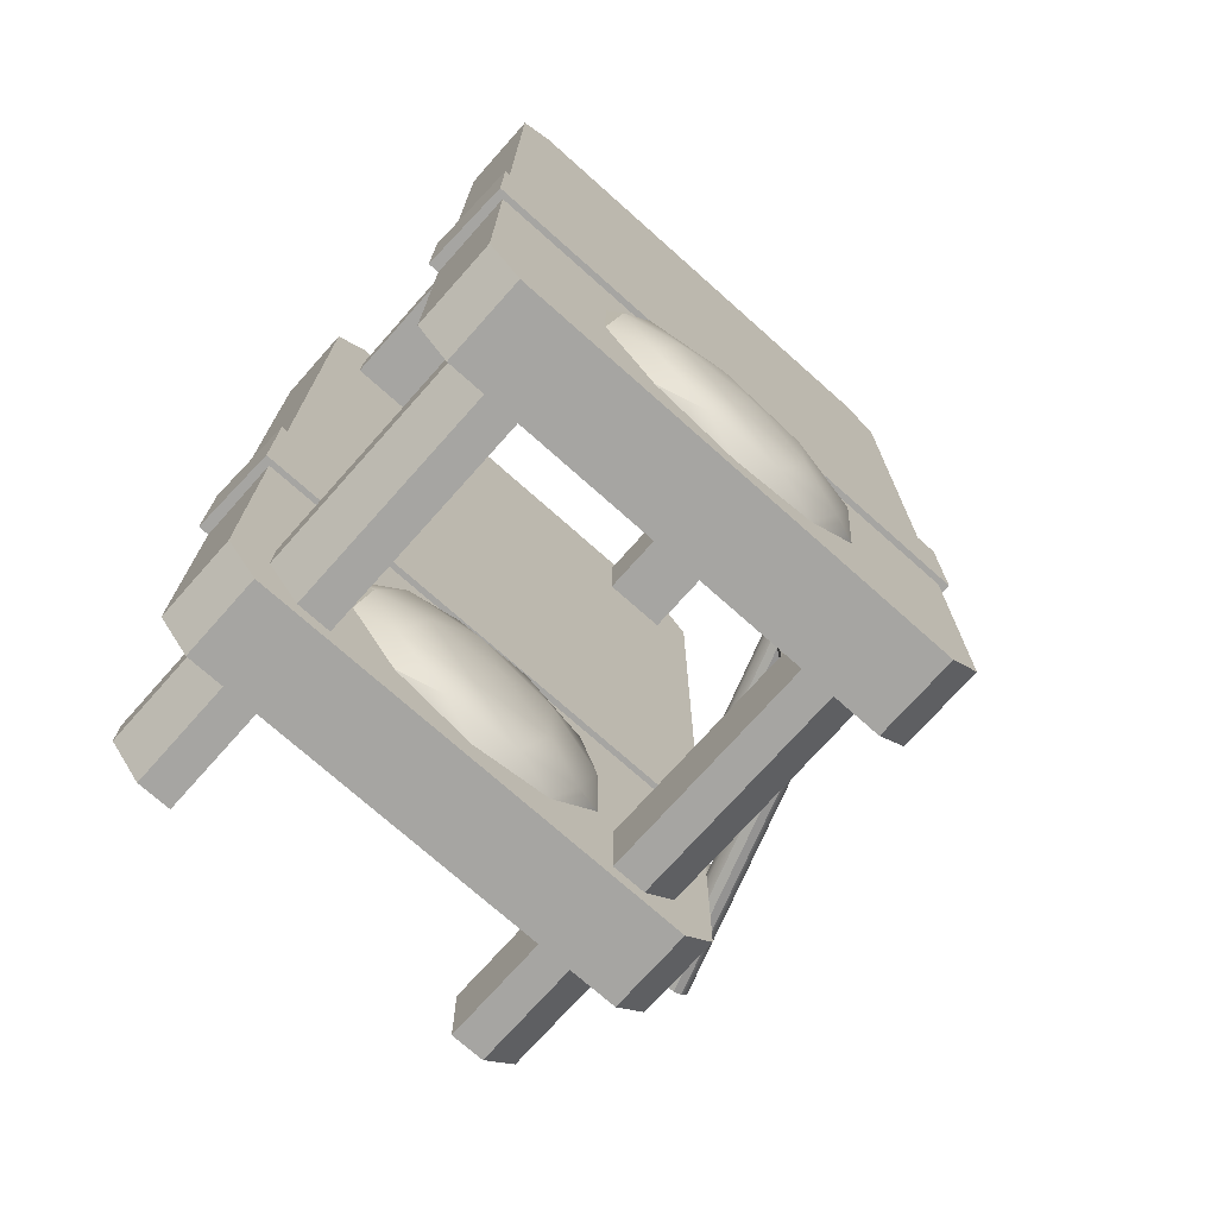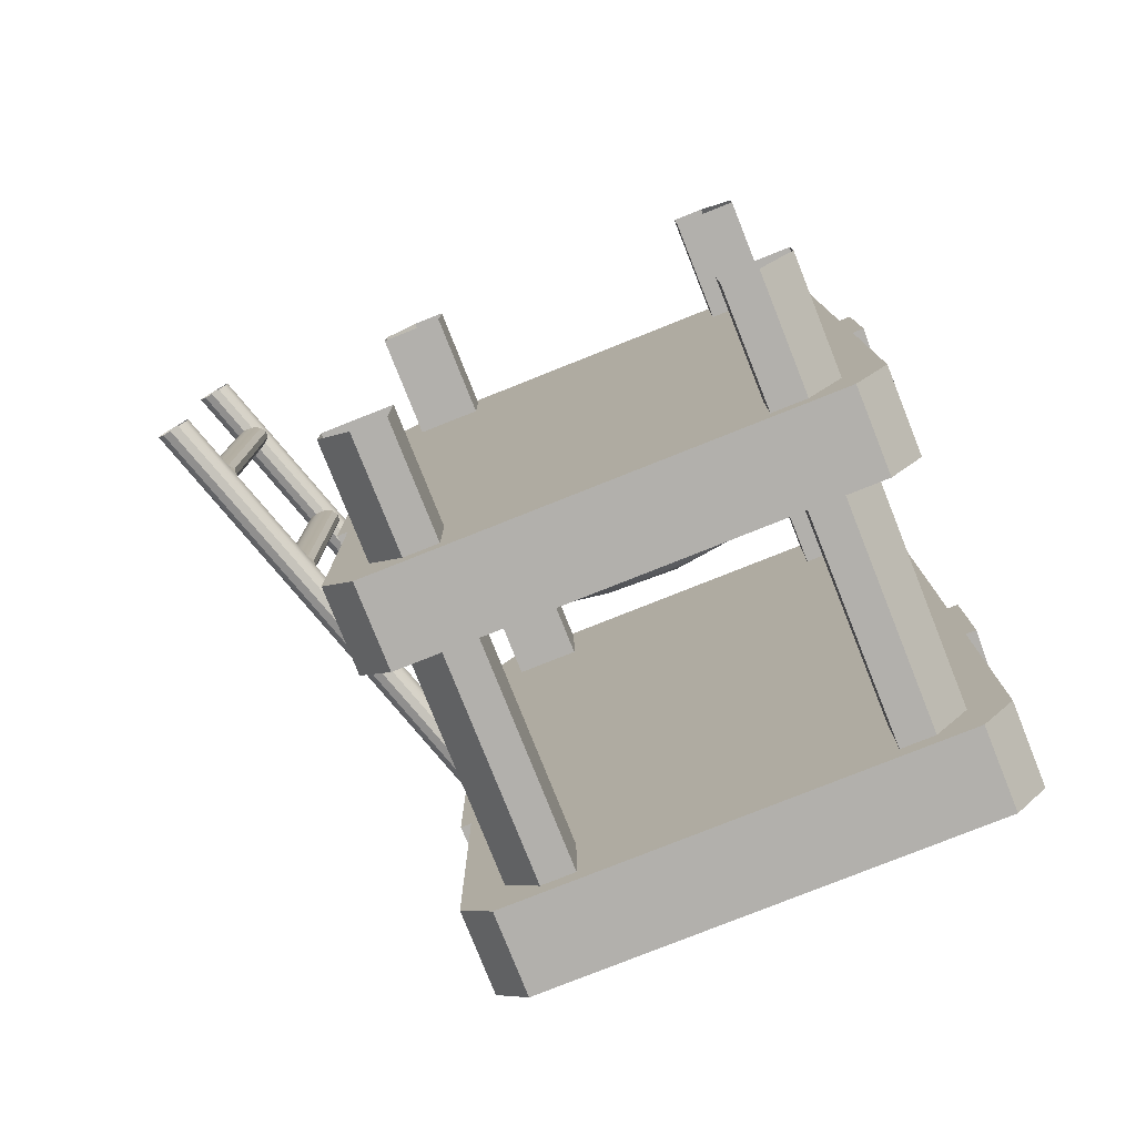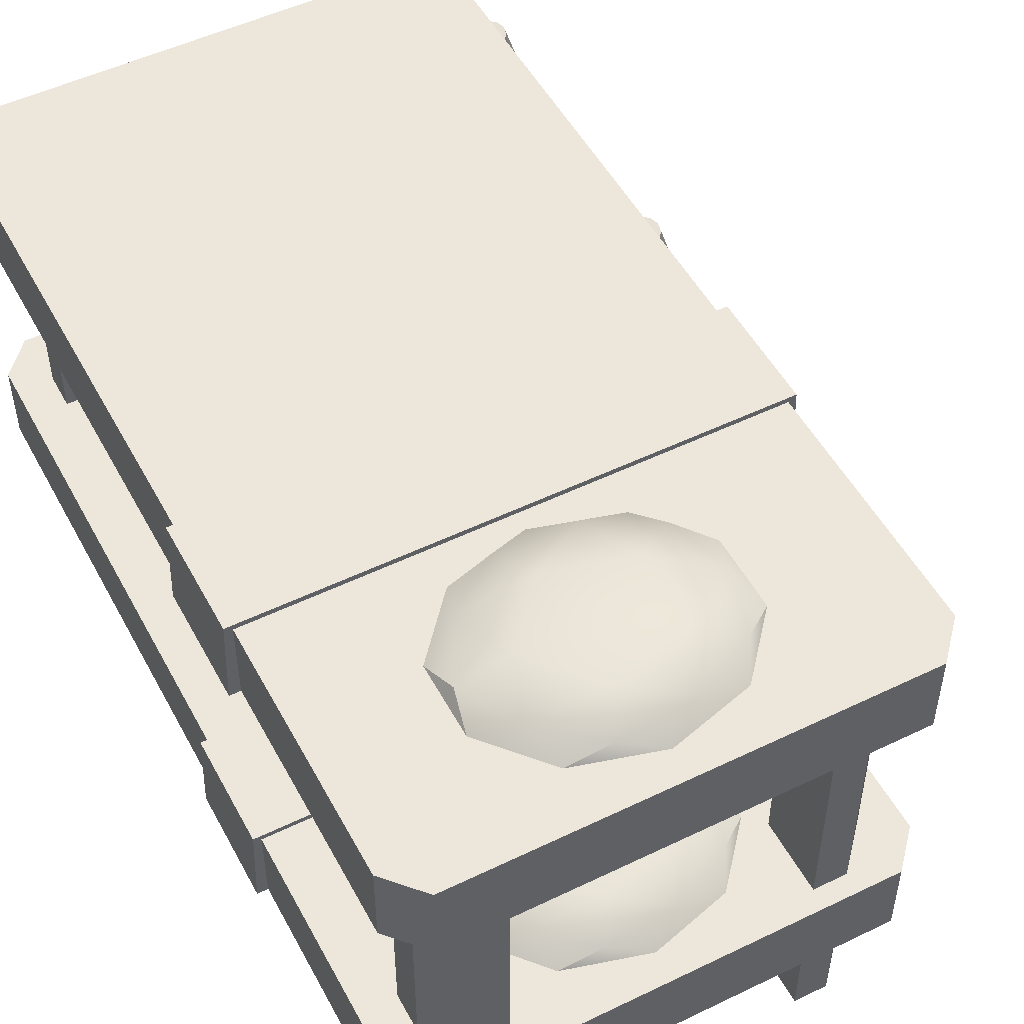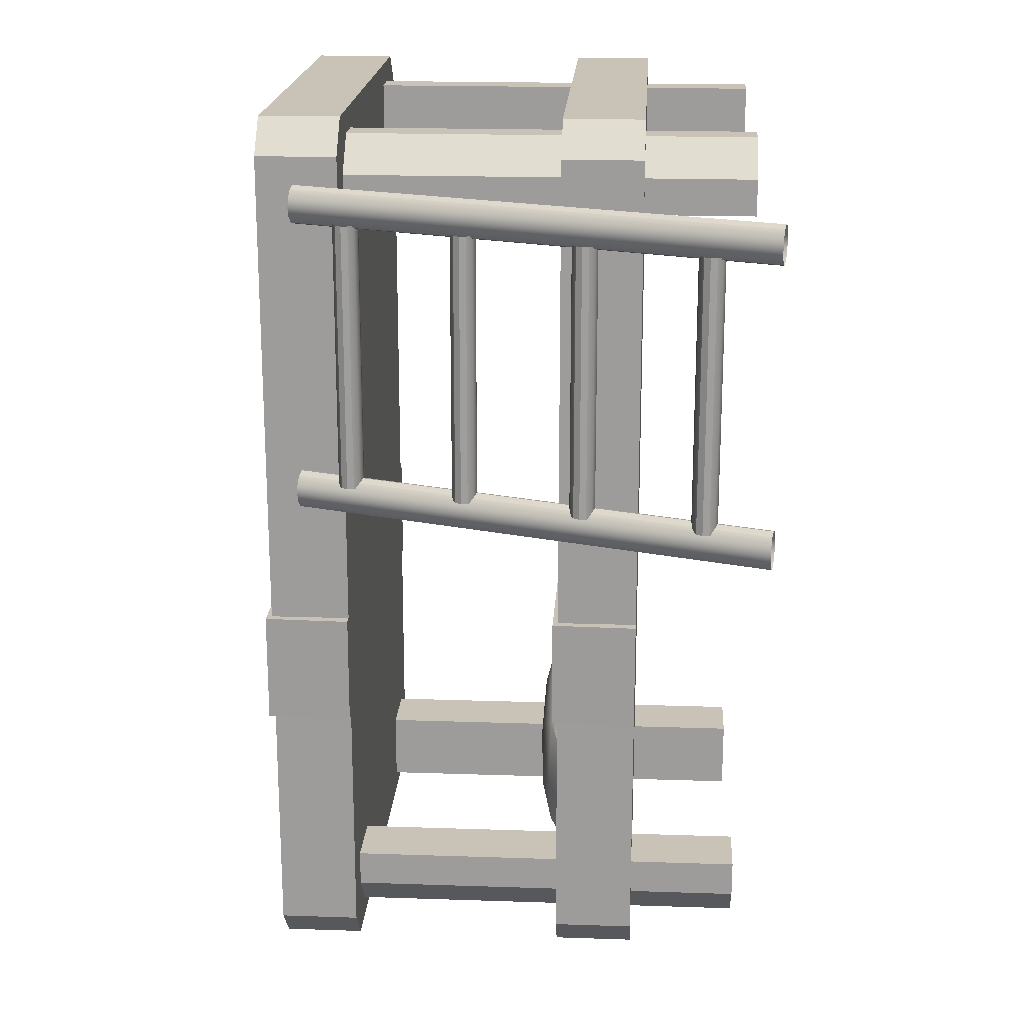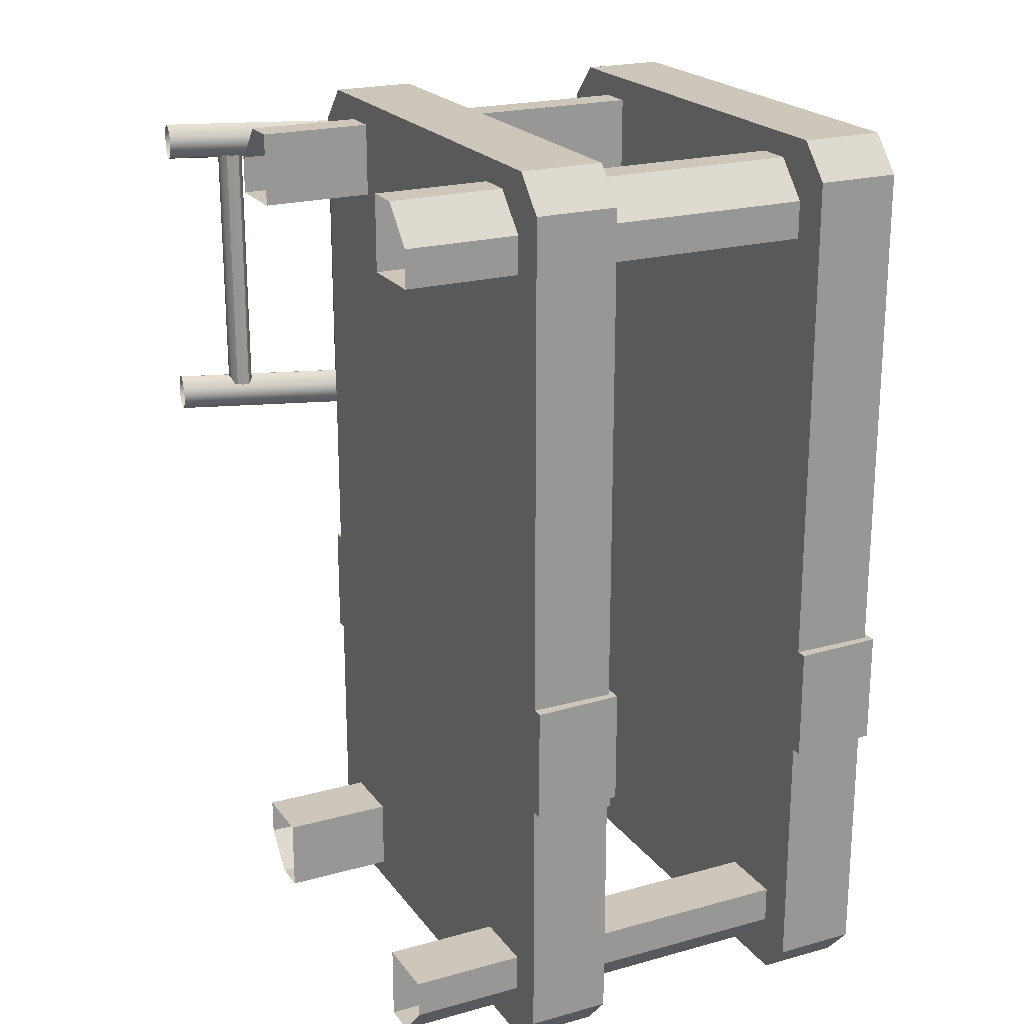
<metadata>
{"format":"obj","ext":"obj","renderer":"f3d","projection":"perspective","resolution":1024,"background":"white","views":[{"elev":-73.6,"azim":138.3,"up":"+Z"},{"elev":-78.6,"azim":21.7,"up":"+Z"},{"elev":51.2,"azim":152.3,"up":"+Y"},{"elev":19.4,"azim":-86.4,"up":"+Z"},{"elev":21.4,"azim":63.8,"up":"+Z"}]}
</metadata>
<code>
o Bunk_Double_Purple
v -0.6081 -0.004617 1.03
v -0.6081 0.3397 1.03
v -0.4179 -0.004617 1.242
v -0.4179 0.3397 1.242
v -0.4179 -0.004617 1.03
v -0.4179 0.3397 1.03
v -0.5136 -0.004617 1.242
v -0.6081 -0.004617 1.136
v -0.6081 0.3397 1.136
v -0.5136 0.3397 1.242
v 0.6081 -0.004617 1.03
v 0.6081 0.3397 1.03
v 0.4179 -0.004617 1.242
v 0.4179 0.3397 1.242
v 0.4179 -0.004617 1.03
v 0.4179 0.3397 1.03
v 0.5136 -0.004617 1.242
v 0.6081 -0.004617 1.136
v 0.6081 0.3397 1.136
v 0.5136 0.3397 1.242
v -0.6081 -0.004617 -1.071
v -0.6081 0.3397 -1.071
v -0.4179 -0.004617 -1.283
v -0.4179 0.3397 -1.283
v -0.4179 -0.004617 -1.071
v -0.4179 0.3397 -1.071
v -0.5136 -0.004617 -1.283
v -0.6081 -0.004617 -1.178
v -0.6081 0.3397 -1.178
v -0.5136 0.3397 -1.283
v 0.6081 -0.004617 -1.071
v 0.6081 0.3397 -1.071
v 0.4179 -0.004617 -1.283
v 0.4179 0.3397 -1.283
v 0.4179 -0.004617 -1.071
v 0.4179 0.3397 -1.071
v 0.5136 -0.004617 -1.283
v 0.6081 -0.004617 -1.178
v 0.6081 0.3397 -1.178
v 0.5136 0.3397 -1.283
v -0.726 0.3197 -0.5268
v -0.726 0.556 -0.5268
v 0.7151 0.556 -0.2031
v -0.726 0.556 -0.2031
v 0.7151 0.3197 -0.2031
v 0.7151 0.3197 -0.5268
v 0.7151 0.556 -0.5268
v -0.726 0.3197 -0.2031
v -0.7476 0.5716 -0.2031
v -0.7476 0.5716 -0.5268
v 0.7457 0.3197 -0.2031
v 0.7457 0.3197 -0.5268
v 0.7367 0.5716 -0.5268
v -0.7566 0.3197 -0.5268
v -0.7566 0.3197 -0.2031
v 0.7367 0.5716 -0.2031
v 0.118 0.5926 -0.6286
v -0.2786 0.5926 -0.7387
v -0.2786 0.5926 -1.095
v 0.118 0.5926 -1.205
v 0.3631 0.5926 -0.9169
v 0.008375 0.6373 -0.9169
v 0.3856 0.5563 -0.8122
v 0.3856 0.5563 -1.022
v 0.008375 0.5563 -0.578
v 0.2415 0.5563 -0.6427
v -0.3689 0.5563 -0.8122
v -0.2248 0.5563 -0.6427
v -0.2248 0.5563 -1.191
v -0.3689 0.5563 -1.022
v 0.2415 0.5563 -1.191
v 0.008375 0.5563 -1.256
v 0.2813 0.5989 -0.7474
v -0.09589 0.5989 -0.6427
v -0.329 0.5989 -0.9169
v -0.09589 0.5989 -1.191
v 0.2813 0.5989 -1.086
v 0.07281 0.6252 -0.7474
v 0.2169 0.6252 -0.9169
v -0.1603 0.6252 -0.8122
v -0.1603 0.6252 -1.022
v 0.07281 0.6252 -1.086
v -0.6359 0.3197 1.31
v -0.726 0.3197 1.209
v -0.726 0.556 1.209
v -0.6359 0.556 1.31
v -0.726 0.3197 -1.24
v -0.6359 0.3197 -1.341
v -0.6359 0.556 -1.341
v -0.726 0.556 -1.24
v 0.7151 0.3197 1.209
v 0.625 0.3197 1.31
v 0.625 0.556 1.31
v 0.7151 0.556 1.209
v 0.625 0.3197 -1.341
v 0.7151 0.3197 -1.24
v 0.7151 0.556 -1.24
v 0.625 0.556 -1.341
v -0.6081 0.5357 1.03
v -0.6081 1.215 1.03
v -0.4179 0.5357 1.242
v -0.4179 1.215 1.242
v -0.4179 0.5357 1.03
v -0.4179 1.215 1.03
v -0.5136 0.5357 1.242
v -0.6081 0.5357 1.136
v -0.6081 1.215 1.136
v -0.5136 1.215 1.242
v 0.6081 0.5357 1.03
v 0.6081 1.215 1.03
v 0.4179 0.5357 1.242
v 0.4179 1.215 1.242
v 0.4179 0.5357 1.03
v 0.4179 1.215 1.03
v 0.5136 0.5357 1.242
v 0.6081 0.5357 1.136
v 0.6081 1.215 1.136
v 0.5136 1.215 1.242
v -0.6081 0.5357 -1.071
v -0.6081 1.215 -1.071
v -0.4179 0.5357 -1.283
v -0.4179 1.215 -1.283
v -0.4179 0.5357 -1.071
v -0.4179 1.215 -1.071
v -0.5136 0.5357 -1.283
v -0.6081 0.5357 -1.178
v -0.6081 1.215 -1.178
v -0.5136 1.215 -1.283
v 0.6081 0.5357 -1.071
v 0.6081 1.215 -1.071
v 0.4179 0.5357 -1.283
v 0.4179 1.215 -1.283
v 0.4179 0.5357 -1.071
v 0.4179 1.215 -1.071
v 0.5136 0.5357 -1.283
v 0.6081 0.5357 -1.178
v 0.6081 1.215 -1.178
v 0.5136 1.215 -1.283
v -0.726 1.195 -0.5268
v 0.7151 1.195 -0.5268
v -0.726 1.195 -0.2031
v 0.7151 1.432 -0.2031
v 0.7151 1.195 -0.2031
v -0.726 1.432 -0.2031
v -0.726 1.432 -0.5268
v 0.7151 1.432 -0.5268
v -0.7476 1.447 -0.2031
v -0.7476 1.447 -0.5268
v 0.7457 1.195 -0.2031
v 0.7457 1.195 -0.5268
v 0.7367 1.447 -0.5268
v -0.7566 1.195 -0.5268
v -0.7566 1.195 -0.2031
v 0.7367 1.447 -0.2031
v 0.118 1.468 -0.6286
v -0.2786 1.468 -0.7387
v -0.2786 1.468 -1.095
v 0.118 1.468 -1.205
v 0.3631 1.468 -0.9169
v 0.008375 1.513 -0.9169
v 0.3856 1.432 -0.8122
v 0.3856 1.432 -1.022
v 0.008375 1.432 -0.578
v 0.2415 1.432 -0.6427
v -0.3689 1.432 -0.8122
v -0.2248 1.432 -0.6427
v -0.2248 1.432 -1.191
v -0.3689 1.432 -1.022
v 0.2415 1.432 -1.191
v 0.008375 1.432 -1.256
v 0.2813 1.475 -0.7474
v -0.09589 1.475 -0.6427
v -0.329 1.475 -0.9169
v -0.09589 1.475 -1.191
v 0.2813 1.475 -1.086
v 0.07281 1.501 -0.7474
v 0.2169 1.501 -0.9169
v -0.1603 1.501 -0.8122
v -0.1603 1.501 -1.022
v 0.07281 1.501 -1.086
v -0.6359 1.195 1.31
v -0.726 1.195 1.209
v -0.726 1.432 1.209
v -0.6359 1.432 1.31
v -0.726 1.195 -1.24
v -0.6359 1.195 -1.341
v -0.6359 1.432 -1.341
v -0.726 1.432 -1.24
v 0.7151 1.195 1.209
v 0.625 1.195 1.31
v 0.625 1.432 1.31
v 0.7151 1.432 1.209
v 0.625 1.195 -1.341
v 0.7151 1.195 -1.24
v 0.7151 1.432 -1.24
v 0.625 1.432 -1.341
v -0.7511 1.158 0.2566
v -0.7511 1.158 1.037
v -0.7625 1.141 0.2566
v -0.7625 1.141 1.037
v -0.7848 1.13 0.2566
v -0.7848 1.13 1.037
v -0.8119 1.128 0.2566
v -0.8119 1.128 1.037
v -0.8367 1.136 0.2566
v -0.8367 1.136 1.037
v -0.8523 1.152 0.2566
v -0.8523 1.152 1.037
v -0.8548 1.171 0.2566
v -0.8548 1.171 1.037
v -0.8433 1.188 0.2566
v -0.8433 1.188 1.037
v -0.821 1.199 0.2566
v -0.821 1.199 1.037
v -0.7939 1.201 0.2566
v -0.7939 1.201 1.037
v -0.7692 1.193 0.2566
v -0.7692 1.193 1.037
v -0.7535 1.177 0.2566
v -0.7535 1.177 1.037
v -1.087 0.1274 0.2566
v -1.087 0.1274 1.037
v -1.098 0.11 0.2566
v -1.098 0.11 1.037
v -1.12 0.09889 0.2566
v -1.12 0.09889 1.037
v -1.148 0.09717 0.2566
v -1.148 0.09717 1.037
v -1.172 0.1053 0.2566
v -1.172 0.1053 1.037
v -1.188 0.121 0.2566
v -1.188 0.121 1.037
v -1.19 0.1401 0.2566
v -1.19 0.1401 1.037
v -1.179 0.1576 0.2566
v -1.179 0.1576 1.037
v -1.157 0.1686 0.2566
v -1.157 0.1686 1.037
v -1.13 0.1704 0.2566
v -1.13 0.1704 1.037
v -1.105 0.1623 0.2566
v -1.105 0.1623 1.037
v -1.089 0.1465 0.2566
v -1.089 0.1465 1.037
v -0.9749 0.471 0.2566
v -0.9749 0.471 1.037
v -0.9863 0.4536 0.2566
v -0.9863 0.4536 1.037
v -1.009 0.4425 0.2566
v -1.009 0.4425 1.037
v -1.036 0.4408 0.2566
v -1.036 0.4408 1.037
v -1.06 0.4489 0.2566
v -1.06 0.4489 1.037
v -1.076 0.4646 0.2566
v -1.076 0.4646 1.037
v -1.079 0.4837 0.2566
v -1.079 0.4837 1.037
v -1.067 0.5012 0.2566
v -1.067 0.5012 1.037
v -1.045 0.5123 0.2566
v -1.045 0.5123 1.037
v -1.018 0.514 0.2566
v -1.018 0.514 1.037
v -0.993 0.5059 0.2566
v -0.993 0.5059 1.037
v -0.9773 0.4902 0.2566
v -0.9773 0.4902 1.037
v -0.863 0.8146 0.2566
v -0.863 0.8146 1.037
v -0.8744 0.7972 0.2566
v -0.8744 0.7972 1.037
v -0.8967 0.7861 0.2566
v -0.8967 0.7861 1.037
v -0.9238 0.7844 0.2566
v -0.9238 0.7844 1.037
v -0.9485 0.7925 0.2566
v -0.9485 0.7925 1.037
v -0.9642 0.8082 0.2566
v -0.9642 0.8082 1.037
v -0.9666 0.8274 0.2566
v -0.9666 0.8274 1.037
v -0.9552 0.8448 0.2566
v -0.9552 0.8448 1.037
v -0.9329 0.8559 0.2566
v -0.9329 0.8559 1.037
v -0.9058 0.8576 0.2566
v -0.9058 0.8576 1.037
v -0.8811 0.8495 0.2566
v -0.8811 0.8495 1.037
v -0.8654 0.8338 0.2566
v -0.8654 0.8338 1.037
v -0.6992 1.311 0.2224
v -1.15 -0.06254 0.2224
v -0.7061 1.313 0.1946
v -1.156 -0.06141 0.1946
v -0.7248 1.316 0.1742
v -1.175 -0.05835 0.1742
v -0.7505 1.32 0.1668
v -1.201 -0.05416 0.1668
v -0.7761 1.324 0.1742
v -1.226 -0.04998 0.1742
v -0.7949 1.327 0.1946
v -1.245 -0.04691 0.1946
v -0.8017 1.328 0.2224
v -1.252 -0.04579 0.2224
v -0.7949 1.327 0.2501
v -1.245 -0.04691 0.2501
v -0.7761 1.324 0.2705
v -1.226 -0.04998 0.2705
v -0.7505 1.32 0.2779
v -1.201 -0.05416 0.2779
v -0.7248 1.316 0.2705
v -1.175 -0.05835 0.2705
v -0.7061 1.313 0.2501
v -1.156 -0.06141 0.2501
v -0.6992 1.311 1.077
v -1.15 -0.06254 1.077
v -0.7061 1.313 1.05
v -1.156 -0.06141 1.05
v -0.7248 1.316 1.029
v -1.175 -0.05835 1.029
v -0.7505 1.32 1.022
v -1.201 -0.05416 1.022
v -0.7761 1.324 1.029
v -1.226 -0.04998 1.029
v -0.7949 1.327 1.05
v -1.245 -0.04691 1.05
v -0.8017 1.328 1.077
v -1.252 -0.04579 1.077
v -0.7949 1.327 1.105
v -1.245 -0.04691 1.105
v -0.7761 1.324 1.126
v -1.226 -0.04998 1.126
v -0.7505 1.32 1.133
v -1.201 -0.05416 1.133
v -0.7248 1.316 1.126
v -1.175 -0.05835 1.126
v -0.7061 1.313 1.105
v -1.156 -0.06141 1.105
f 3 4 10 7
f 1 2 6 5
f 5 6 4 3
f 8 9 2 1
f 7 10 9 8
f 13 17 20 14
f 11 15 16 12
f 15 13 14 16
f 18 11 12 19
f 17 18 19 20
f 23 27 30 24
f 21 25 26 22
f 25 23 24 26
f 28 21 22 29
f 27 28 29 30
f 33 34 40 37
f 31 32 36 35
f 35 36 34 33
f 38 39 32 31
f 37 40 39 38
f 97 98 89 90 42 47
f 87 88 95 96 46 41
f 96 97 47 46
f 48 45 91 92 83 84
f 43 44 85 86 93 94
f 88 89 98 95
f 45 43 94 91
f 41 42 90 87
f 92 93 86 83
f 41 46 45 48
f 45 46 52 51
f 46 47 53 52
f 41 48 55 54
f 55 49 50 54
f 53 50 49 56
f 52 53 56 51
f 44 43 56 49
f 42 41 54 50
f 47 42 50 53
f 43 45 51 56
f 48 44 49 55
f 57 73 78
f 58 74 80
f 59 75 81
f 60 76 82
f 61 77 79
f 79 82 62
f 79 77 82
f 77 60 82
f 82 81 62
f 82 76 81
f 76 59 81
f 81 80 62
f 81 75 80
f 75 58 80
f 80 78 62
f 80 74 78
f 74 57 78
f 78 79 62
f 78 73 79
f 73 61 79
f 64 77 61
f 64 71 77
f 71 60 77
f 72 76 60
f 72 69 76
f 69 59 76
f 70 75 59
f 70 67 75
f 67 58 75
f 68 74 58
f 68 65 74
f 65 57 74
f 66 73 57
f 66 63 73
f 63 61 73
f 71 72 60
f 69 70 59
f 67 68 58
f 65 66 57
f 63 64 61
f 83 86 85 84
f 89 88 87 90
f 97 96 95 98
f 93 92 91 94
f 84 85 44 48
f 101 102 108 105
f 99 100 104 103
f 103 104 102 101
f 106 107 100 99
f 105 108 107 106
f 111 115 118 112
f 109 113 114 110
f 113 111 112 114
f 116 109 110 117
f 115 116 117 118
f 121 125 128 122
f 119 123 124 120
f 123 121 122 124
f 126 119 120 127
f 125 126 127 128
f 131 132 138 135
f 129 130 134 133
f 133 134 132 131
f 136 137 130 129
f 135 138 137 136
f 195 196 187 188 145 146
f 185 186 193 194 140 139
f 194 195 146 140
f 141 143 189 190 181 182
f 142 144 183 184 191 192
f 186 187 196 193
f 143 142 192 189
f 139 145 188 185
f 190 191 184 181
f 139 140 143 141
f 143 140 150 149
f 140 146 151 150
f 139 141 153 152
f 153 147 148 152
f 151 148 147 154
f 150 151 154 149
f 144 142 154 147
f 145 139 152 148
f 146 145 148 151
f 142 143 149 154
f 141 144 147 153
f 155 171 176
f 156 172 178
f 157 173 179
f 158 174 180
f 159 175 177
f 177 180 160
f 177 175 180
f 175 158 180
f 180 179 160
f 180 174 179
f 174 157 179
f 179 178 160
f 179 173 178
f 173 156 178
f 178 176 160
f 178 172 176
f 172 155 176
f 176 177 160
f 176 171 177
f 171 159 177
f 162 175 159
f 162 169 175
f 169 158 175
f 170 174 158
f 170 167 174
f 167 157 174
f 168 173 157
f 168 165 173
f 165 156 173
f 166 172 156
f 166 163 172
f 163 155 172
f 164 171 155
f 164 161 171
f 161 159 171
f 169 170 158
f 167 168 157
f 165 166 156
f 163 164 155
f 161 162 159
f 181 184 183 182
f 187 186 185 188
f 195 194 193 196
f 191 190 189 192
f 182 183 144 141
f 197 198 200 199
f 199 200 202 201
f 201 202 204 203
f 203 204 206 205
f 205 206 208 207
f 207 208 210 209
f 209 210 212 211
f 211 212 214 213
f 213 214 216 215
f 215 216 218 217
f 217 218 220 219
f 219 220 198 197
f 221 222 224 223
f 223 224 226 225
f 225 226 228 227
f 227 228 230 229
f 229 230 232 231
f 231 232 234 233
f 233 234 236 235
f 235 236 238 237
f 237 238 240 239
f 239 240 242 241
f 241 242 244 243
f 243 244 222 221
f 245 246 248 247
f 247 248 250 249
f 249 250 252 251
f 251 252 254 253
f 253 254 256 255
f 255 256 258 257
f 257 258 260 259
f 259 260 262 261
f 261 262 264 263
f 263 264 266 265
f 265 266 268 267
f 267 268 246 245
f 269 270 272 271
f 271 272 274 273
f 273 274 276 275
f 275 276 278 277
f 277 278 280 279
f 279 280 282 281
f 281 282 284 283
f 283 284 286 285
f 285 286 288 287
f 287 288 290 289
f 289 290 292 291
f 291 292 270 269
f 293 294 296 295
f 295 296 298 297
f 297 298 300 299
f 299 300 302 301
f 301 302 304 303
f 303 304 306 305
f 305 306 308 307
f 307 308 310 309
f 309 310 312 311
f 311 312 314 313
f 313 314 316 315
f 315 316 294 293
f 317 318 320 319
f 319 320 322 321
f 321 322 324 323
f 323 324 326 325
f 325 326 328 327
f 327 328 330 329
f 329 330 332 331
f 331 332 334 333
f 333 334 336 335
f 335 336 338 337
f 337 338 340 339
f 339 340 318 317
f 293 295 297 299 301 303 305 307 309 311 313 315
f 317 319 321 323 325 327 329 331 333 335 337 339

</code>
